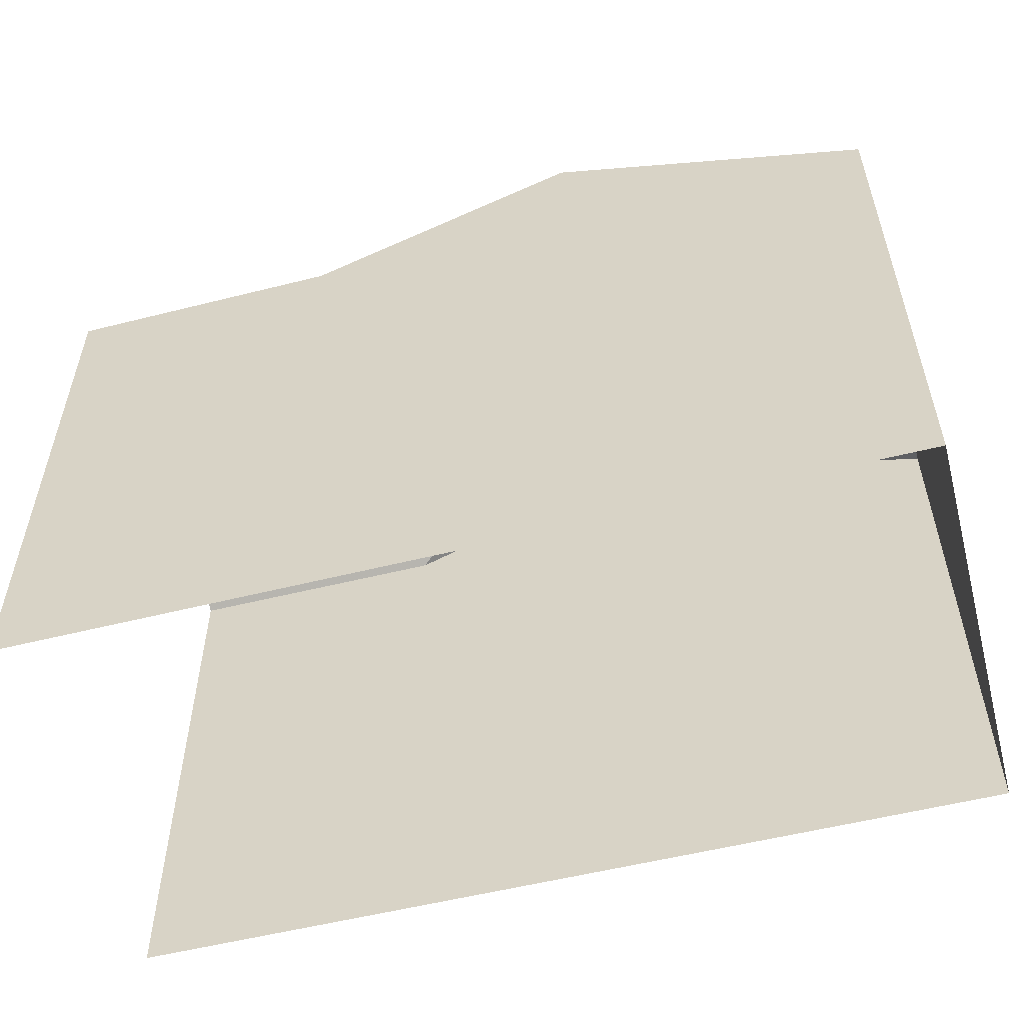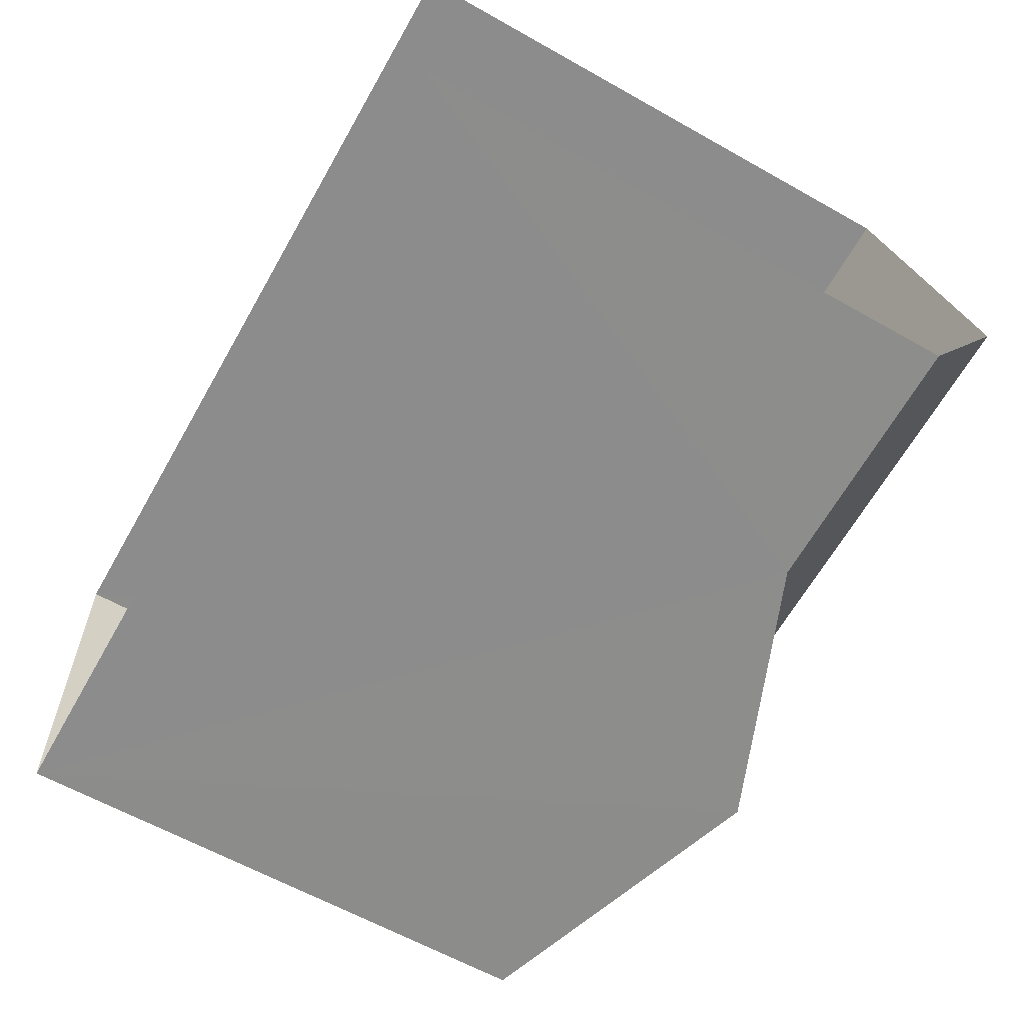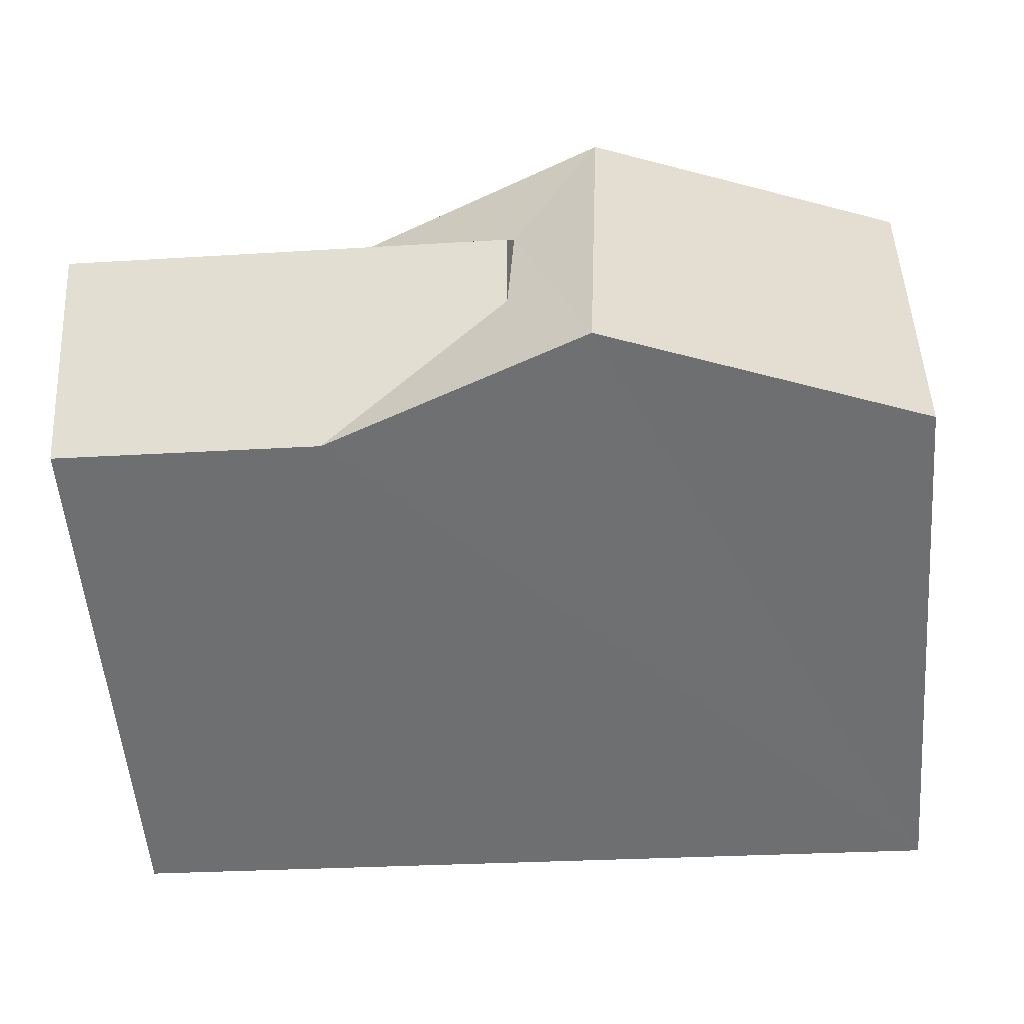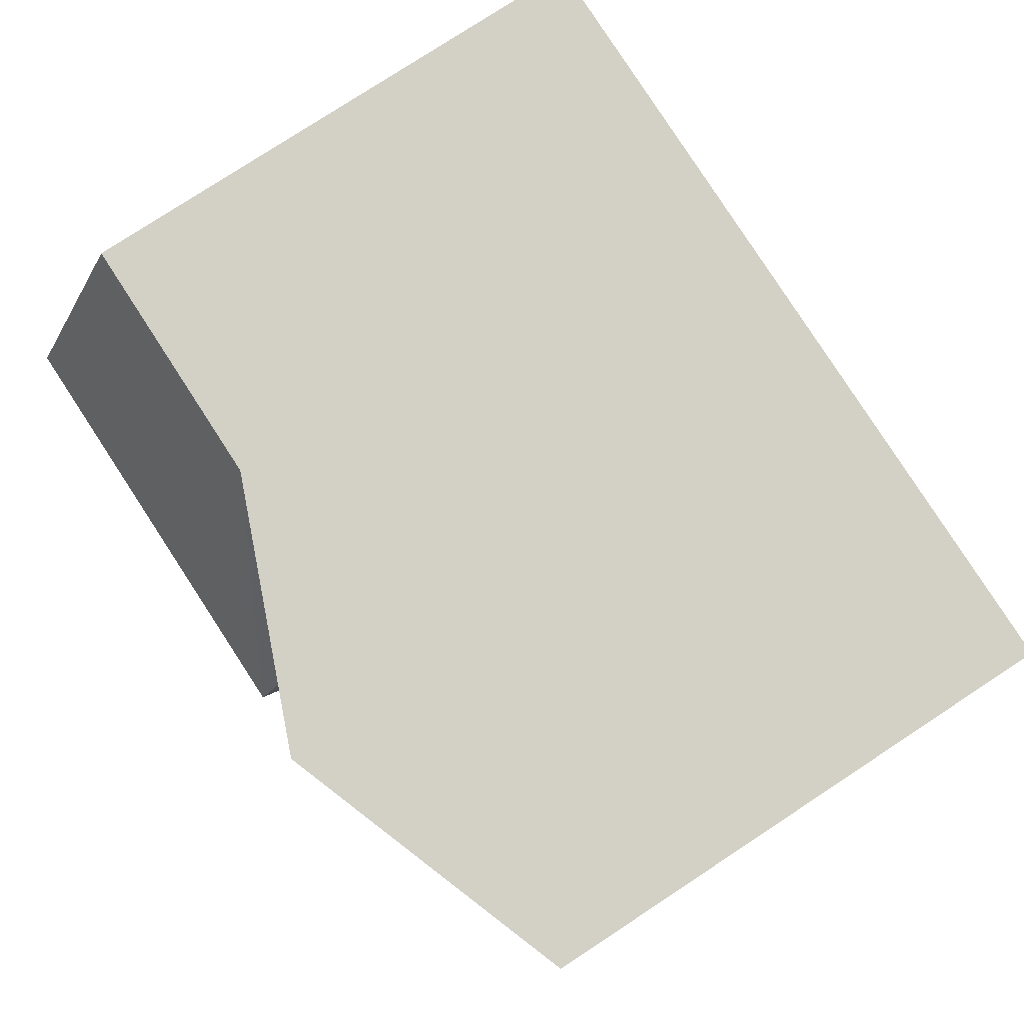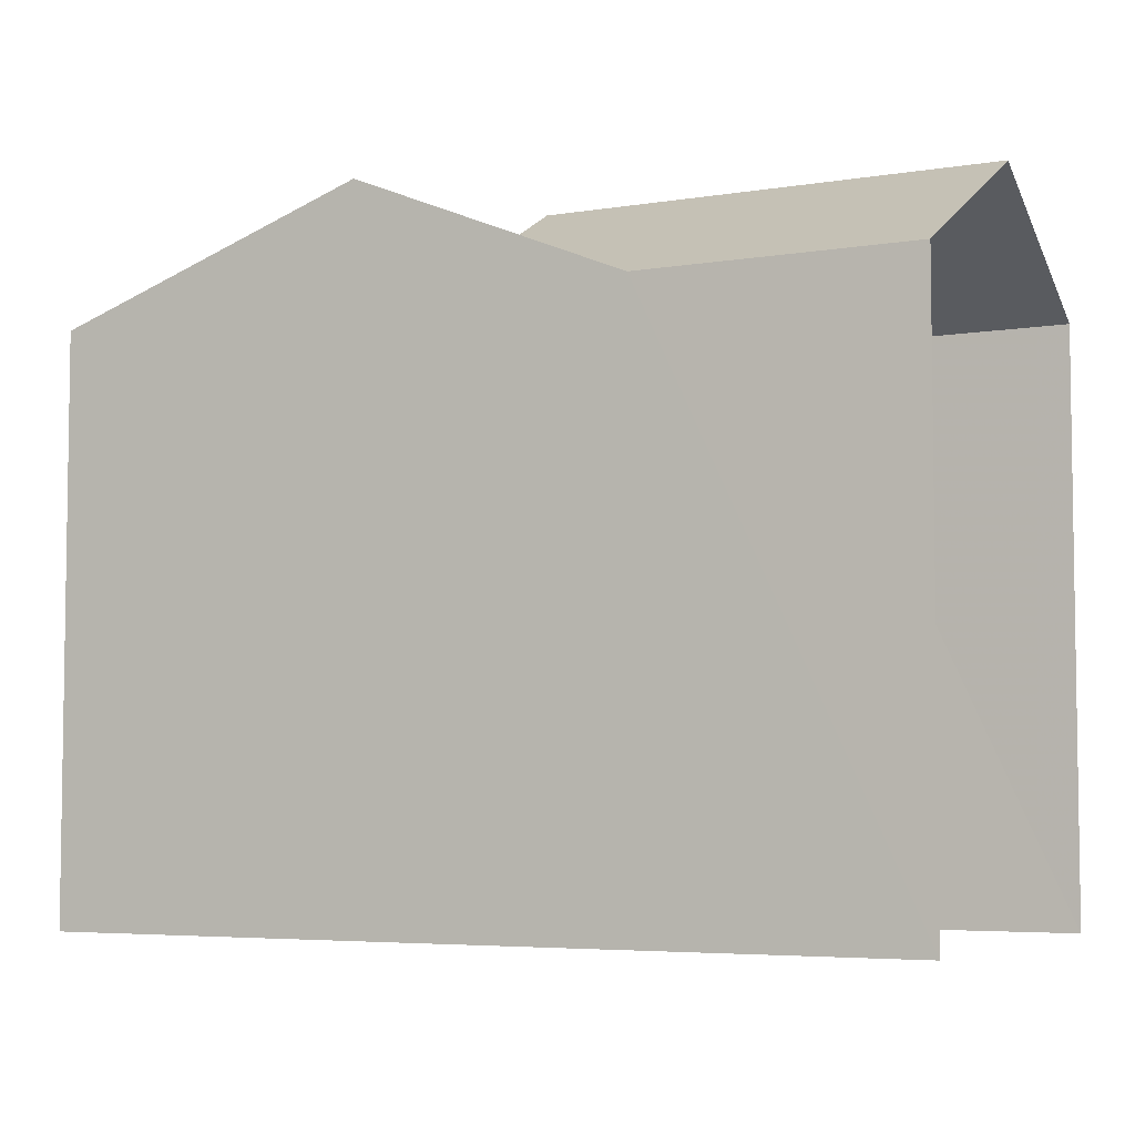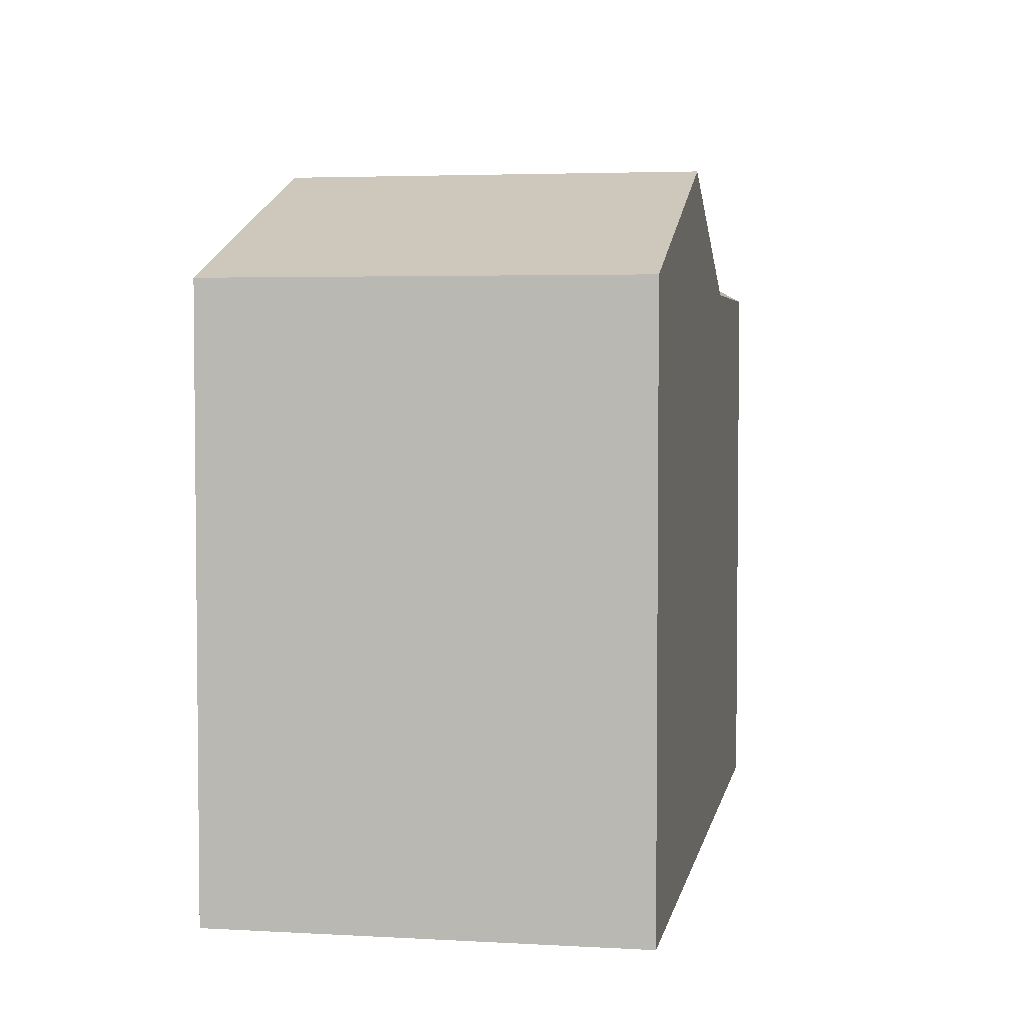
<metadata>
{"format":"obj","ext":"obj","renderer":"f3d","projection":"perspective","resolution":1024,"background":"white","views":[{"elev":-55.2,"azim":12.5,"up":"+Z"},{"elev":-62.2,"azim":-119.7,"up":"+Y"},{"elev":-55.1,"azim":4.7,"up":"+Y"},{"elev":79.4,"azim":56.8,"up":"+Y"},{"elev":-5.2,"azim":-155.1,"up":"+Z"},{"elev":3.9,"azim":98.0,"up":"+Z"}]}
</metadata>
<code>
v -3.733e+05 -1.042e+05 27.06
v -3.733e+05 -1.042e+05 27.06
v -3.733e+05 -1.042e+05 27.06
v -3.733e+05 -1.042e+05 27.06
v -3.733e+05 -1.042e+05 35.59
v -3.733e+05 -1.042e+05 36.06
v -3.733e+05 -1.042e+05 34.59
v -3.733e+05 -1.042e+05 36.06
v -3.733e+05 -1.042e+05 34.59
v -3.733e+05 -1.042e+05 35.59
v -3.733e+05 -1.042e+05 36.06
v -3.733e+05 -1.042e+05 36.06
v -3.733e+05 -1.042e+05 34.59
v -3.733e+05 -1.042e+05 34.59
v -3.733e+05 -1.042e+05 34.59
v -3.733e+05 -1.042e+05 34.59
f 1 2 3
f 4 1 3
f 14 1 9
f 14 9 8
f 1 4 9
f 5 6 7
f 7 8 9
f 7 6 8
f 10 11 12
f 12 13 10
f 7 11 5
f 5 11 10
f 8 6 13
f 8 13 14
f 6 10 13
f 11 15 12
f 11 16 15
f 15 2 12
f 12 2 13
f 13 1 14
f 13 2 1
f 5 10 6
f 11 3 16
f 3 7 4
f 4 7 9
f 11 7 3
f 16 3 2
f 15 16 2

</code>
